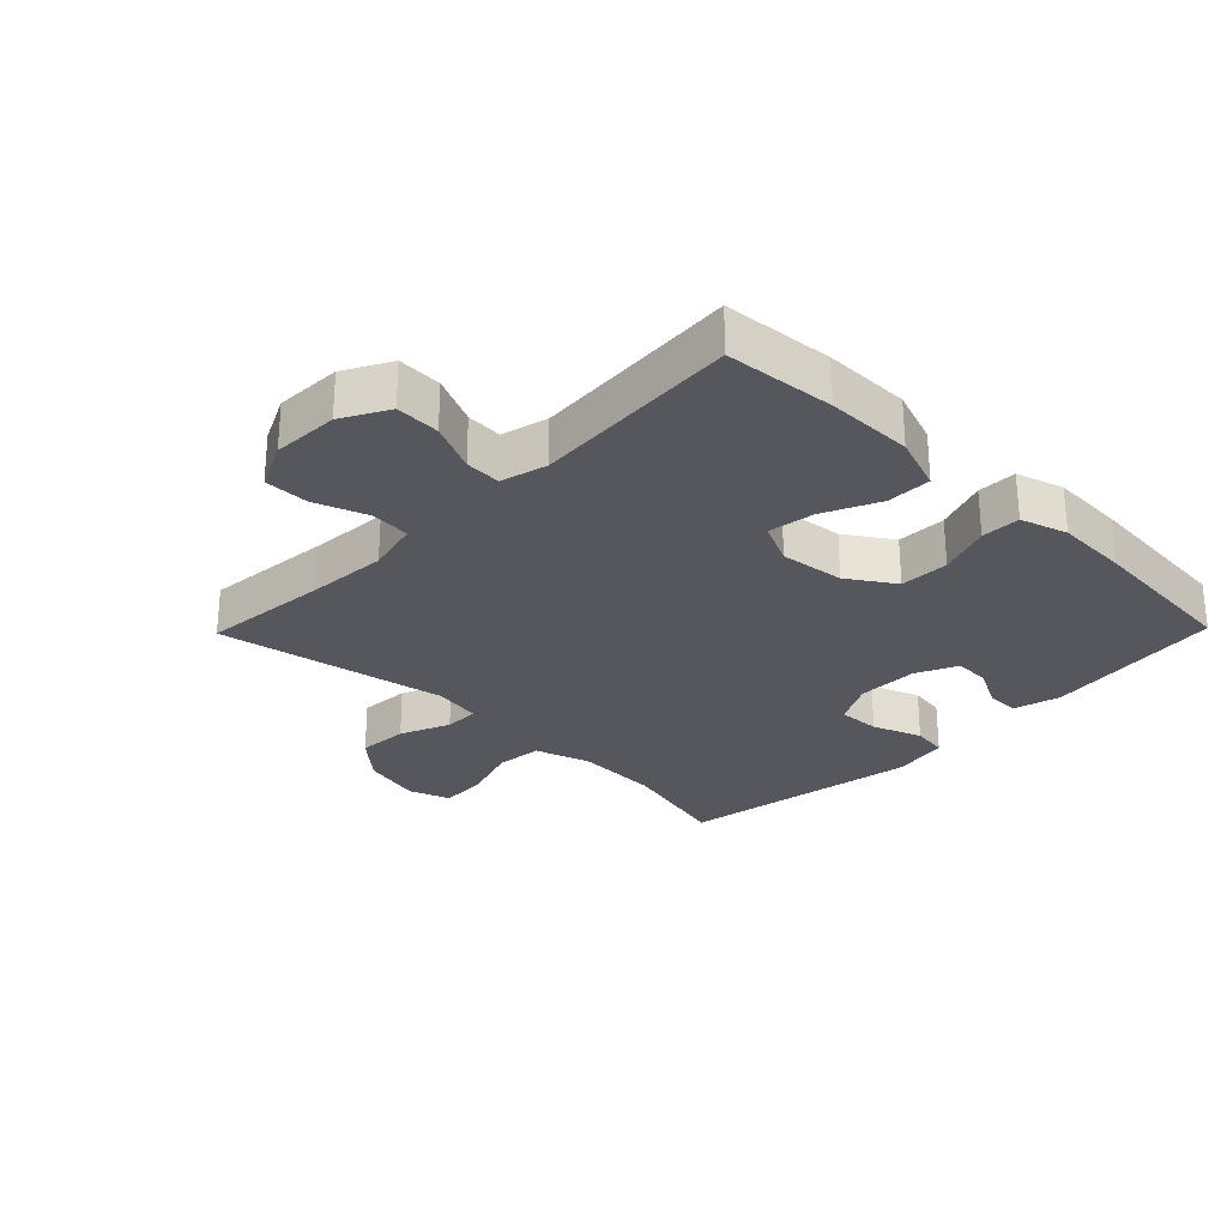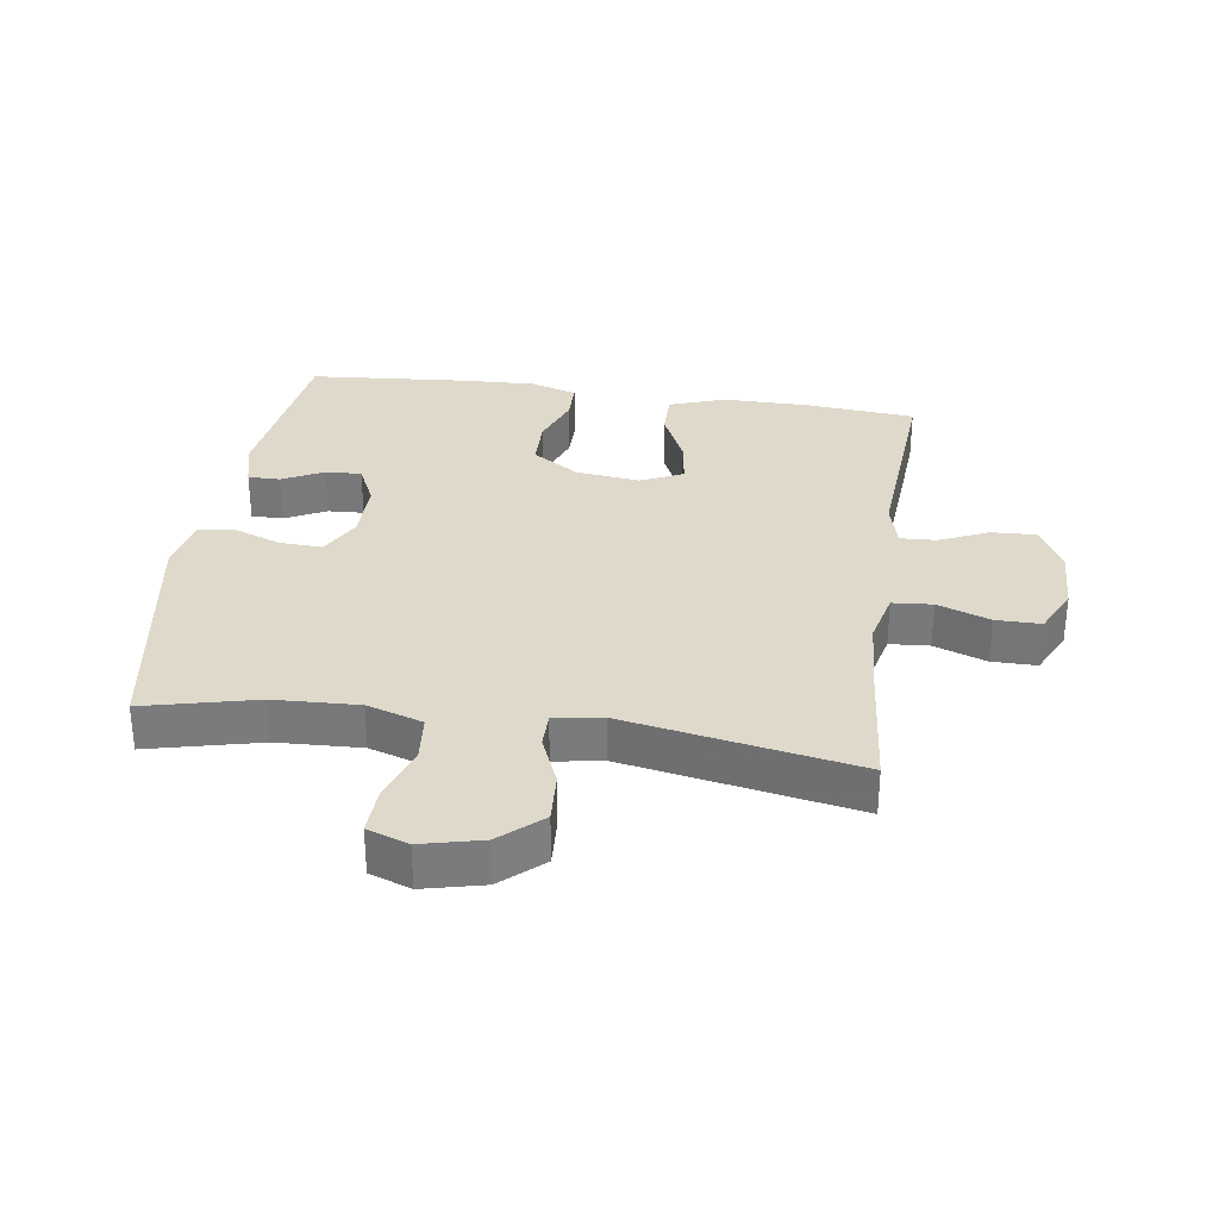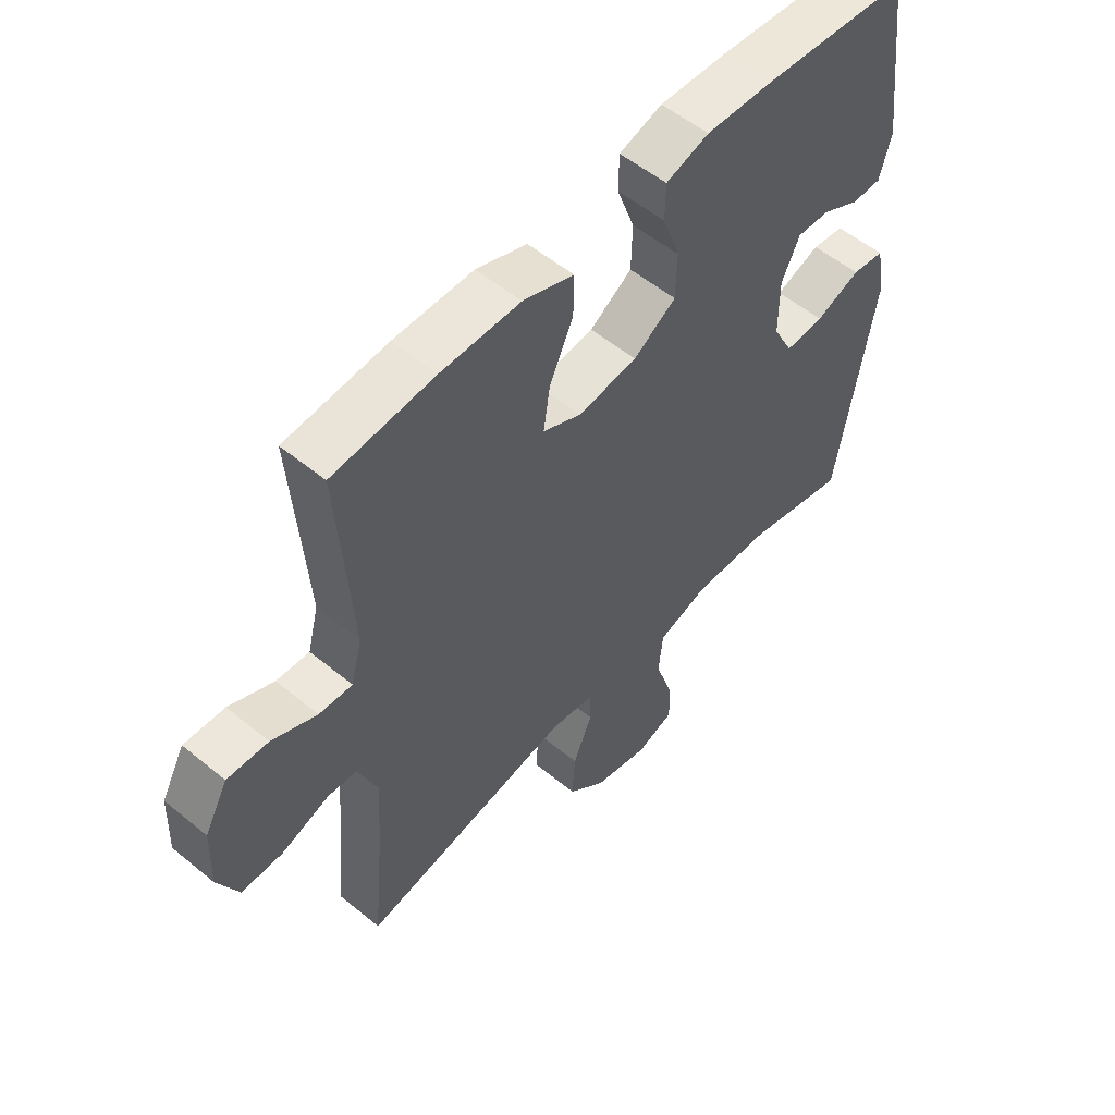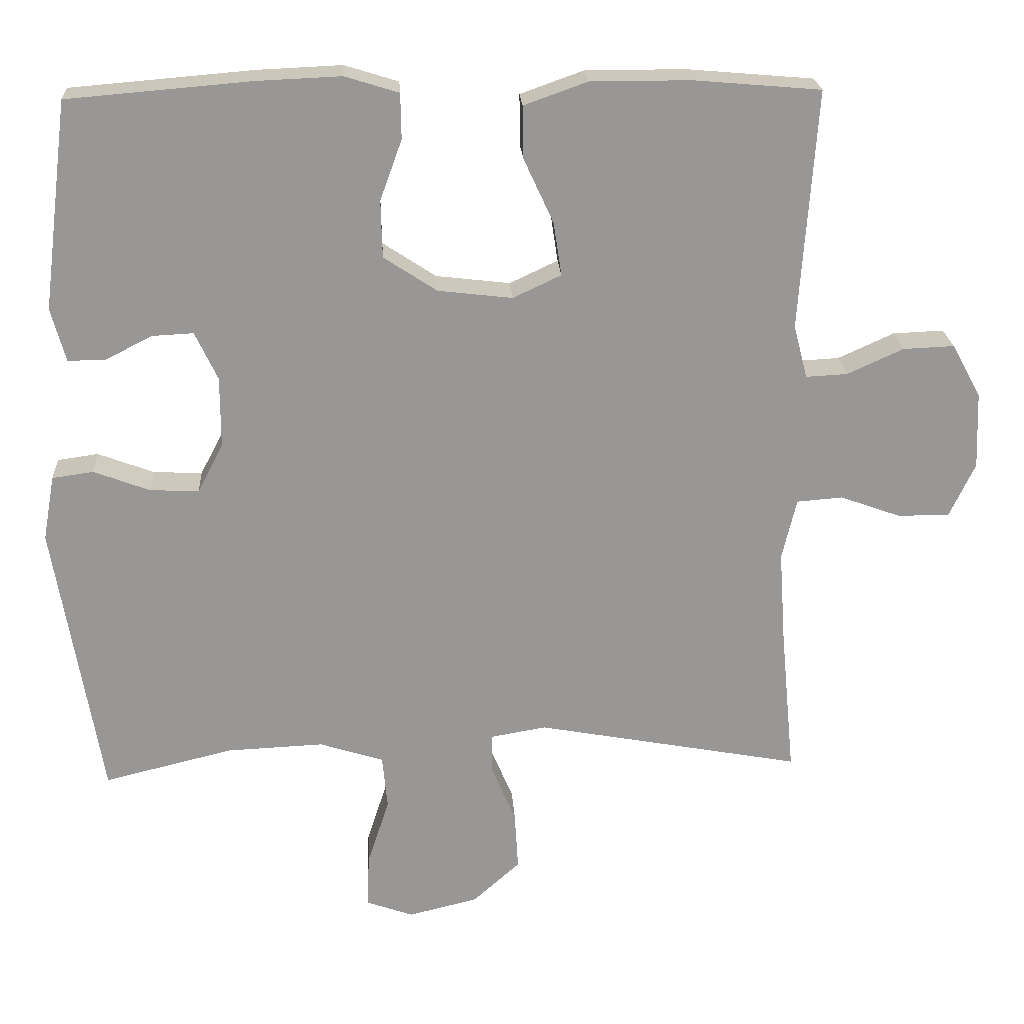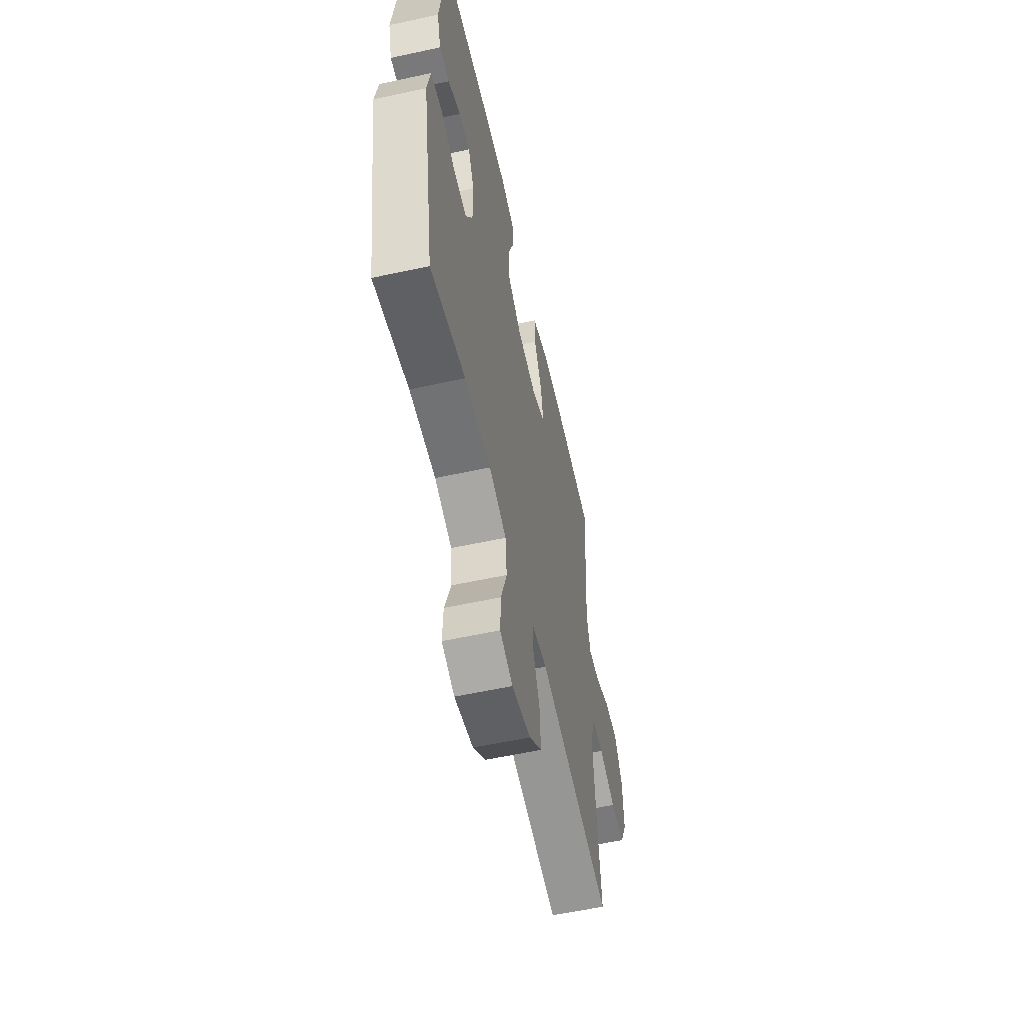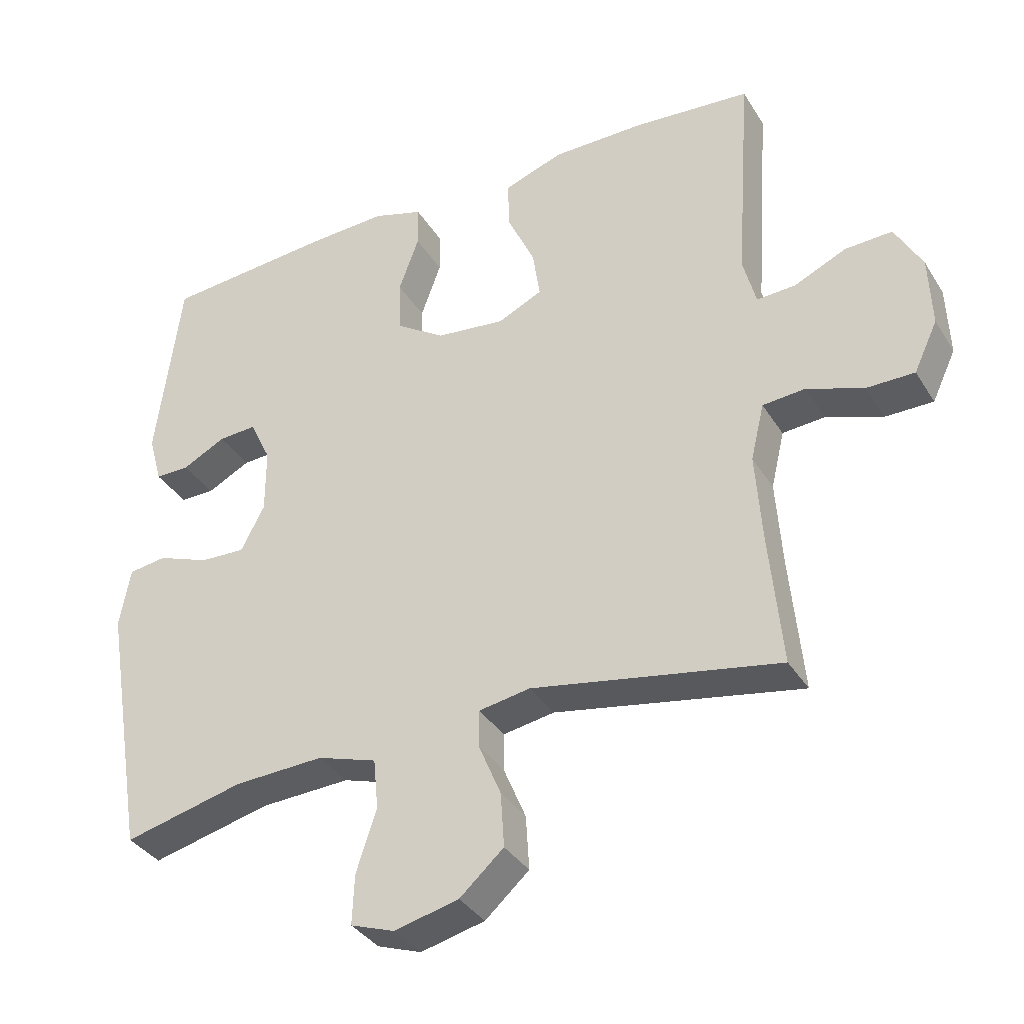
<metadata>
{"format":"obj","ext":"obj","renderer":"f3d","projection":"perspective","resolution":1024,"background":"white","views":[{"elev":-27.6,"azim":-44.3,"up":"+Y"},{"elev":31.8,"azim":-171.6,"up":"+Y"},{"elev":54.6,"azim":-49.0,"up":"+Z"},{"elev":22.0,"azim":176.7,"up":"+Z"},{"elev":-57.9,"azim":102.7,"up":"+Z"},{"elev":-35.7,"azim":-152.1,"up":"+Z"}]}
</metadata>
<code>
v 0.5 0.07 -0.5
v 0.323 0.07 -0.457
v 0.19 0.07 -0.451
v 0.102 0.07 -0.479
v 0.095 0.07 -0.553
v 0.125 0.07 -0.645
v 0.128 0.07 -0.718
v 0.063 0.07 -0.741
v -0.032 0.07 -0.718
v -0.097 0.07 -0.66
v -0.092 0.07 -0.58
v -0.059 0.07 -0.501
v -0.059 0.07 -0.446
v -0.135 0.07 -0.433
v -0.5 0.07 -0.5
v -0.481 0.07 -0.3
v -0.472 0.07 -0.171
v -0.492 0.07 -0.087
v -0.555 0.07 -0.082
v -0.638 0.07 -0.112
v -0.709 0.07 -0.112
v -0.744 0.07 -0.038
v -0.74 0.07 0.067
v -0.7 0.07 0.14
v -0.63 0.07 0.137
v -0.553 0.07 0.102
v -0.496 0.07 0.099
v -0.477 0.07 0.172
v -0.485 0.07 0.288
v -0.5 0.07 0.5
v -0.326 0.07 0.515
v -0.189 0.07 0.515
v -0.102 0.07 0.484
v -0.103 0.07 0.413
v -0.144 0.07 0.324
v -0.155 0.07 0.251
v -0.089 0.07 0.22
v 0.013 0.07 0.232
v 0.086 0.07 0.28
v 0.088 0.07 0.358
v 0.058 0.07 0.441
v 0.059 0.07 0.503
v 0.133 0.07 0.526
v 0.249 0.07 0.521
v 0.5 0.07 0.5
v 0.536 0.07 0.215
v 0.516 0.07 0.142
v 0.465 0.07 0.142
v 0.401 0.07 0.175
v 0.344 0.07 0.178
v 0.313 0.07 0.112
v 0.313 0.07 0.015
v 0.348 0.07 -0.052
v 0.415 0.07 -0.049
v 0.492 0.07 -0.02
v 0.548 0.07 -0.028
v 0.564 0.07 -0.117
v 0.5 0 -0.5
v 0.323 0 -0.457
v 0.19 0 -0.451
v 0.102 0 -0.479
v 0.095 0 -0.553
v 0.125 0 -0.645
v 0.128 0 -0.718
v 0.063 0 -0.741
v -0.032 0 -0.718
v -0.097 0 -0.66
v -0.092 0 -0.58
v -0.059 0 -0.501
v -0.059 0 -0.446
v -0.135 0 -0.433
v -0.5 0 -0.5
v -0.481 0 -0.3
v -0.472 0 -0.171
v -0.492 0 -0.087
v -0.555 0 -0.082
v -0.638 0 -0.112
v -0.709 0 -0.112
v -0.744 0 -0.038
v -0.74 0 0.067
v -0.7 0 0.14
v -0.63 0 0.137
v -0.553 0 0.102
v -0.496 0 0.099
v -0.477 0 0.172
v -0.485 0 0.288
v -0.5 0 0.5
v -0.326 0 0.515
v -0.189 0 0.515
v -0.102 0 0.484
v -0.103 0 0.413
v -0.144 0 0.324
v -0.155 0 0.251
v -0.089 0 0.22
v 0.013 0 0.232
v 0.086 0 0.28
v 0.088 0 0.358
v 0.058 0 0.441
v 0.059 0 0.503
v 0.133 0 0.526
v 0.249 0 0.521
v 0.5 0 0.5
v 0.536 0 0.215
v 0.516 0 0.142
v 0.465 0 0.142
v 0.401 0 0.175
v 0.344 0 0.178
v 0.313 0 0.112
v 0.313 0 0.015
v 0.348 0 -0.052
v 0.415 0 -0.049
v 0.492 0 -0.02
v 0.548 0 -0.028
v 0.564 0 -0.117
f 54 55 56 57
f 53 54 57 1
f 52 53 1 2
f 46 47 48 49
f 46 49 50
f 45 46 50
f 44 45 50
f 43 44 50 51
f 40 41 42 43
f 39 40 43 51
f 32 33 34 35
f 32 35 36
f 29 30 31 32
f 28 29 32 36
f 27 28 36 37
f 23 24 25 26
f 23 26 27
f 22 23 27
f 19 20 21 22
f 18 19 22 27
f 17 18 27 37
f 14 15 16
f 13 14 16 17
f 9 10 11 12
f 9 12 13
f 8 9 13
f 5 6 7 8
f 4 5 8 13
f 3 4 13 17
f 52 2 3 17
f 38 39 51 52
f 17 37 38 52
f 114 113 112 111
f 58 114 111 110
f 59 58 110 109
f 106 105 104 103
f 107 106 103
f 107 103 102
f 107 102 101
f 108 107 101 100
f 100 99 98 97
f 108 100 97 96
f 92 91 90 89
f 93 92 89
f 89 88 87 86
f 93 89 86 85
f 94 93 85 84
f 83 82 81 80
f 84 83 80
f 84 80 79
f 79 78 77 76
f 84 79 76 75
f 94 84 75 74
f 73 72 71
f 74 73 71 70
f 69 68 67 66
f 70 69 66
f 70 66 65
f 65 64 63 62
f 70 65 62 61
f 74 70 61 60
f 74 60 59 109
f 109 108 96 95
f 109 95 94 74
f 1 58 59 2
f 2 59 60 3
f 3 60 61 4
f 4 61 62 5
f 5 62 63 6
f 6 63 64 7
f 7 64 65 8
f 8 65 66 9
f 9 66 67 10
f 10 67 68 11
f 11 68 69 12
f 12 69 70 13
f 13 70 71 14
f 14 71 72 15
f 15 72 73 16
f 16 73 74 17
f 17 74 75 18
f 18 75 76 19
f 19 76 77 20
f 20 77 78 21
f 21 78 79 22
f 22 79 80 23
f 23 80 81 24
f 24 81 82 25
f 25 82 83 26
f 26 83 84 27
f 27 84 85 28
f 28 85 86 29
f 29 86 87 30
f 30 87 88 31
f 31 88 89 32
f 32 89 90 33
f 33 90 91 34
f 34 91 92 35
f 35 92 93 36
f 36 93 94 37
f 37 94 95 38
f 38 95 96 39
f 39 96 97 40
f 40 97 98 41
f 41 98 99 42
f 42 99 100 43
f 43 100 101 44
f 44 101 102 45
f 45 102 103 46
f 46 103 104 47
f 47 104 105 48
f 48 105 106 49
f 49 106 107 50
f 50 107 108 51
f 51 108 109 52
f 52 109 110 53
f 53 110 111 54
f 54 111 112 55
f 55 112 113 56
f 56 113 114 57
f 57 114 58 1

</code>
